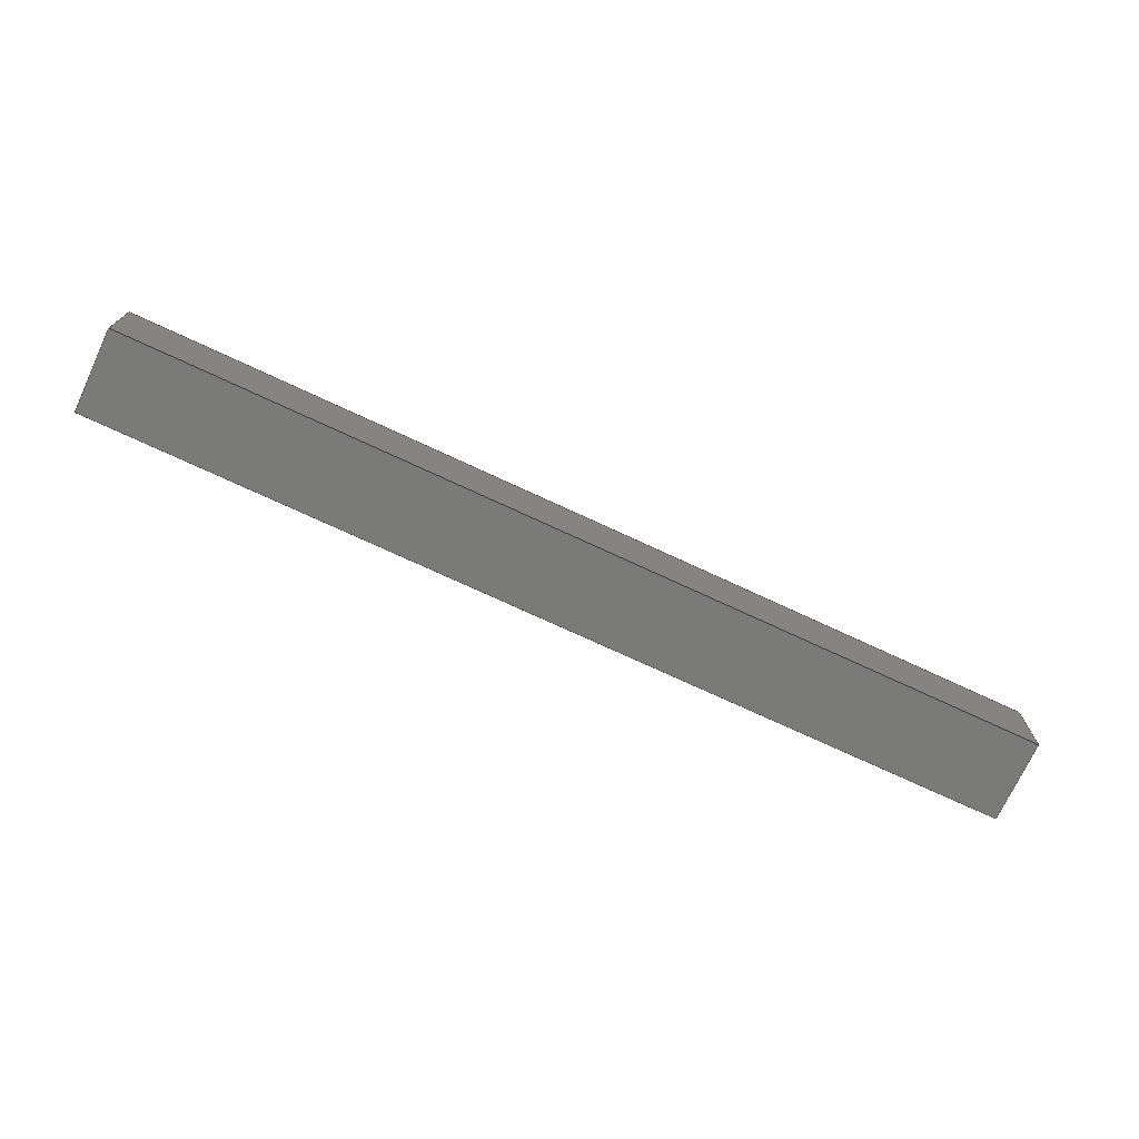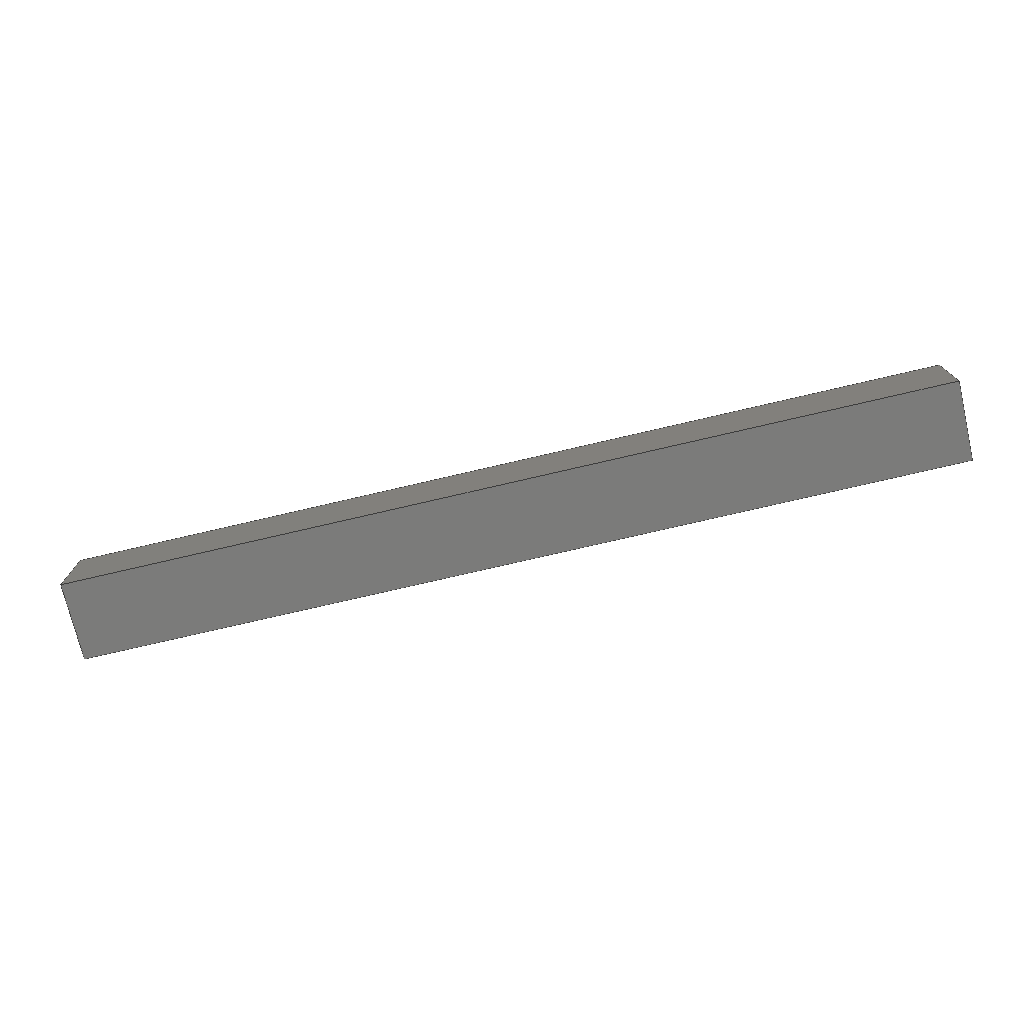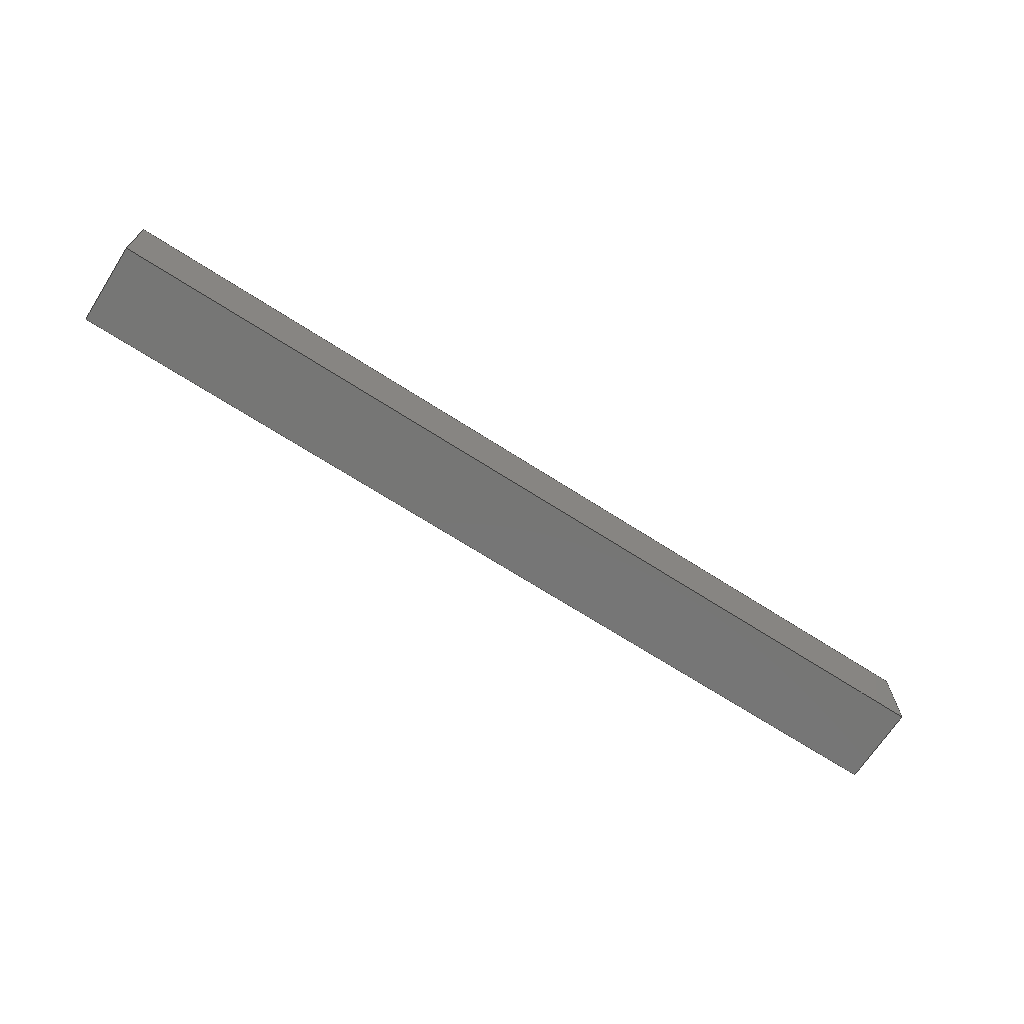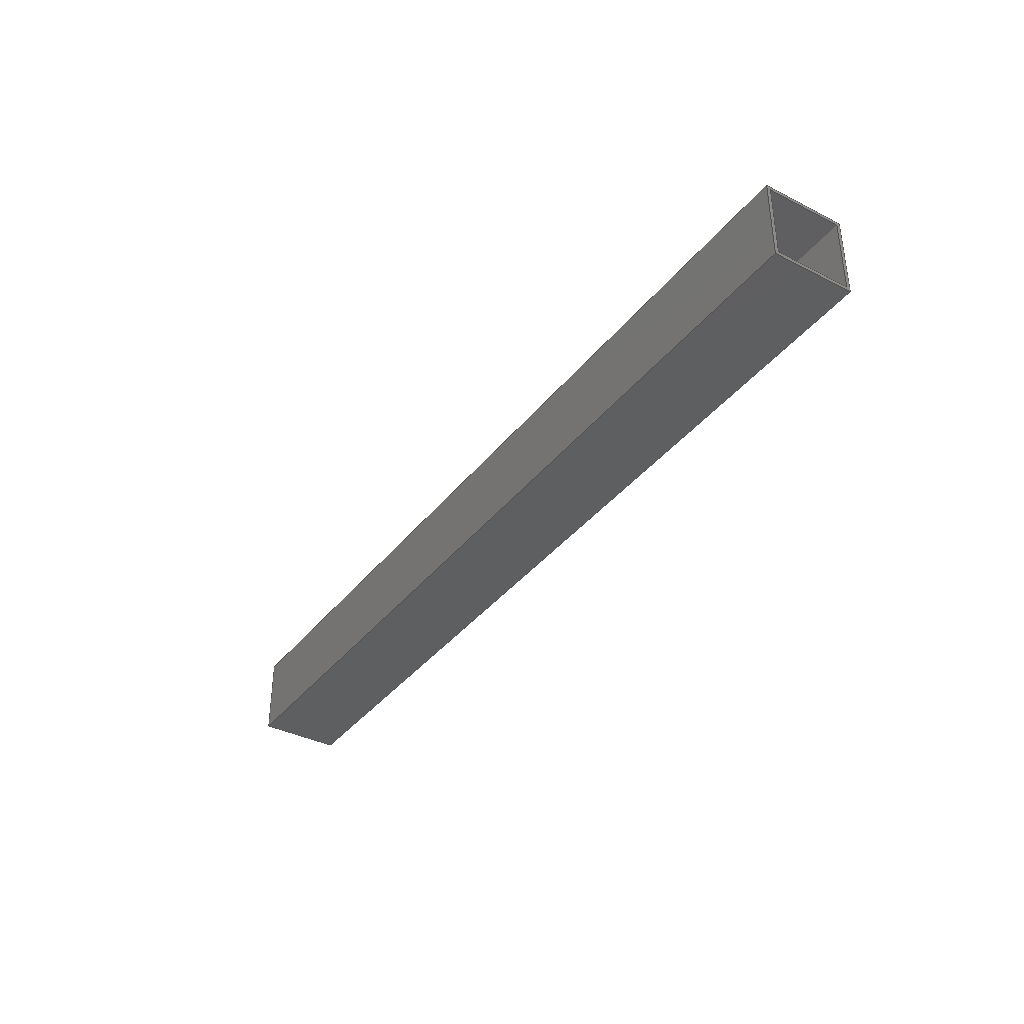
<metadata>
{"format":"step","ext":"step","renderer":"f3d","projection":"perspective","resolution":1024,"background":"white","views":[{"elev":-72.9,"azim":-25.0,"up":"+Z"},{"elev":-74.3,"azim":13.2,"up":"+Z"},{"elev":-68.7,"azim":147.2,"up":"+Z"},{"elev":-37.2,"azim":-123.2,"up":"+Z"}]}
</metadata>
<code>
ISO-10303-21;
DATA;
#1=MECHANICAL_DESIGN_GEOMETRIC_PRESENTATION_REPRESENTATION('',(#4),#310);
#2=SHAPE_REPRESENTATION_RELATIONSHIP('SRR','None',#317,#3);
#3=ADVANCED_BREP_SHAPE_REPRESENTATION('',(#5),#309);
#4=STYLED_ITEM('',(#327),#5);
#5=MANIFOLD_SOLID_BREP('Body1',#186);
#6=FACE_BOUND('',#19,.T.);
#7=FACE_BOUND('',#29,.T.);
#8=FACE_OUTER_BOUND('',#18,.T.);
#9=FACE_OUTER_BOUND('',#20,.T.);
#10=FACE_OUTER_BOUND('',#21,.T.);
#11=FACE_OUTER_BOUND('',#22,.T.);
#12=FACE_OUTER_BOUND('',#23,.T.);
#13=FACE_OUTER_BOUND('',#24,.T.);
#14=FACE_OUTER_BOUND('',#25,.T.);
#15=FACE_OUTER_BOUND('',#26,.T.);
#16=FACE_OUTER_BOUND('',#27,.T.);
#17=FACE_OUTER_BOUND('',#28,.T.);
#18=EDGE_LOOP('',(#118,#119,#120,#121));
#19=EDGE_LOOP('',(#122,#123,#124,#125));
#20=EDGE_LOOP('',(#126,#127,#128,#129));
#21=EDGE_LOOP('',(#130,#131,#132,#133));
#22=EDGE_LOOP('',(#134,#135,#136,#137));
#23=EDGE_LOOP('',(#138,#139,#140,#141));
#24=EDGE_LOOP('',(#142,#143,#144,#145));
#25=EDGE_LOOP('',(#146,#147,#148,#149));
#26=EDGE_LOOP('',(#150,#151,#152,#153));
#27=EDGE_LOOP('',(#154,#155,#156,#157));
#28=EDGE_LOOP('',(#158,#159,#160,#161));
#29=EDGE_LOOP('',(#162,#163,#164,#165));
#30=LINE('',#260,#54);
#31=LINE('',#262,#55);
#32=LINE('',#264,#56);
#33=LINE('',#265,#57);
#34=LINE('',#268,#58);
#35=LINE('',#270,#59);
#36=LINE('',#272,#60);
#37=LINE('',#273,#61);
#38=LINE('',#276,#62);
#39=LINE('',#278,#63);
#40=LINE('',#279,#64);
#41=LINE('',#282,#65);
#42=LINE('',#283,#66);
#43=LINE('',#286,#67);
#44=LINE('',#287,#68);
#45=LINE('',#289,#69);
#46=LINE('',#292,#70);
#47=LINE('',#294,#71);
#48=LINE('',#295,#72);
#49=LINE('',#298,#73);
#50=LINE('',#299,#74);
#51=LINE('',#302,#75);
#52=LINE('',#303,#76);
#53=LINE('',#305,#77);
#54=VECTOR('',#214,10);
#55=VECTOR('',#215,10);
#56=VECTOR('',#216,10);
#57=VECTOR('',#217,10);
#58=VECTOR('',#218,10);
#59=VECTOR('',#219,10);
#60=VECTOR('',#220,10);
#61=VECTOR('',#221,10);
#62=VECTOR('',#224,10);
#63=VECTOR('',#225,10);
#64=VECTOR('',#226,10);
#65=VECTOR('',#229,10);
#66=VECTOR('',#230,10);
#67=VECTOR('',#233,10);
#68=VECTOR('',#234,10);
#69=VECTOR('',#237,10);
#70=VECTOR('',#240,10);
#71=VECTOR('',#241,10);
#72=VECTOR('',#242,10);
#73=VECTOR('',#245,10);
#74=VECTOR('',#246,10);
#75=VECTOR('',#249,10);
#76=VECTOR('',#250,10);
#77=VECTOR('',#253,10);
#78=VERTEX_POINT('',#258);
#79=VERTEX_POINT('',#259);
#80=VERTEX_POINT('',#261);
#81=VERTEX_POINT('',#263);
#82=VERTEX_POINT('',#266);
#83=VERTEX_POINT('',#267);
#84=VERTEX_POINT('',#269);
#85=VERTEX_POINT('',#271);
#86=VERTEX_POINT('',#275);
#87=VERTEX_POINT('',#277);
#88=VERTEX_POINT('',#281);
#89=VERTEX_POINT('',#285);
#90=VERTEX_POINT('',#291);
#91=VERTEX_POINT('',#293);
#92=VERTEX_POINT('',#297);
#93=VERTEX_POINT('',#301);
#94=EDGE_CURVE('',#78,#79,#30,.T.);
#95=EDGE_CURVE('',#79,#80,#31,.T.);
#96=EDGE_CURVE('',#80,#81,#32,.T.);
#97=EDGE_CURVE('',#81,#78,#33,.T.);
#98=EDGE_CURVE('',#82,#83,#34,.T.);
#99=EDGE_CURVE('',#83,#84,#35,.T.);
#100=EDGE_CURVE('',#84,#85,#36,.T.);
#101=EDGE_CURVE('',#85,#82,#37,.T.);
#102=EDGE_CURVE('',#86,#83,#38,.T.);
#103=EDGE_CURVE('',#87,#86,#39,.T.);
#104=EDGE_CURVE('',#84,#87,#40,.T.);
#105=EDGE_CURVE('',#88,#87,#41,.T.);
#106=EDGE_CURVE('',#85,#88,#42,.T.);
#107=EDGE_CURVE('',#89,#88,#43,.T.);
#108=EDGE_CURVE('',#82,#89,#44,.T.);
#109=EDGE_CURVE('',#86,#89,#45,.T.);
#110=EDGE_CURVE('',#90,#79,#46,.T.);
#111=EDGE_CURVE('',#91,#90,#47,.T.);
#112=EDGE_CURVE('',#80,#91,#48,.T.);
#113=EDGE_CURVE('',#92,#91,#49,.T.);
#114=EDGE_CURVE('',#81,#92,#50,.T.);
#115=EDGE_CURVE('',#93,#92,#51,.T.);
#116=EDGE_CURVE('',#78,#93,#52,.T.);
#117=EDGE_CURVE('',#90,#93,#53,.T.);
#118=ORIENTED_EDGE('',*,*,#94,.T.);
#119=ORIENTED_EDGE('',*,*,#95,.T.);
#120=ORIENTED_EDGE('',*,*,#96,.T.);
#121=ORIENTED_EDGE('',*,*,#97,.T.);
#122=ORIENTED_EDGE('',*,*,#98,.T.);
#123=ORIENTED_EDGE('',*,*,#99,.T.);
#124=ORIENTED_EDGE('',*,*,#100,.T.);
#125=ORIENTED_EDGE('',*,*,#101,.T.);
#126=ORIENTED_EDGE('',*,*,#102,.F.);
#127=ORIENTED_EDGE('',*,*,#103,.F.);
#128=ORIENTED_EDGE('',*,*,#104,.F.);
#129=ORIENTED_EDGE('',*,*,#99,.F.);
#130=ORIENTED_EDGE('',*,*,#104,.T.);
#131=ORIENTED_EDGE('',*,*,#105,.F.);
#132=ORIENTED_EDGE('',*,*,#106,.F.);
#133=ORIENTED_EDGE('',*,*,#100,.F.);
#134=ORIENTED_EDGE('',*,*,#106,.T.);
#135=ORIENTED_EDGE('',*,*,#107,.F.);
#136=ORIENTED_EDGE('',*,*,#108,.F.);
#137=ORIENTED_EDGE('',*,*,#101,.F.);
#138=ORIENTED_EDGE('',*,*,#108,.T.);
#139=ORIENTED_EDGE('',*,*,#109,.F.);
#140=ORIENTED_EDGE('',*,*,#102,.T.);
#141=ORIENTED_EDGE('',*,*,#98,.F.);
#142=ORIENTED_EDGE('',*,*,#110,.F.);
#143=ORIENTED_EDGE('',*,*,#111,.F.);
#144=ORIENTED_EDGE('',*,*,#112,.F.);
#145=ORIENTED_EDGE('',*,*,#95,.F.);
#146=ORIENTED_EDGE('',*,*,#112,.T.);
#147=ORIENTED_EDGE('',*,*,#113,.F.);
#148=ORIENTED_EDGE('',*,*,#114,.F.);
#149=ORIENTED_EDGE('',*,*,#96,.F.);
#150=ORIENTED_EDGE('',*,*,#114,.T.);
#151=ORIENTED_EDGE('',*,*,#115,.F.);
#152=ORIENTED_EDGE('',*,*,#116,.F.);
#153=ORIENTED_EDGE('',*,*,#97,.F.);
#154=ORIENTED_EDGE('',*,*,#116,.T.);
#155=ORIENTED_EDGE('',*,*,#117,.F.);
#156=ORIENTED_EDGE('',*,*,#110,.T.);
#157=ORIENTED_EDGE('',*,*,#94,.F.);
#158=ORIENTED_EDGE('',*,*,#117,.T.);
#159=ORIENTED_EDGE('',*,*,#115,.T.);
#160=ORIENTED_EDGE('',*,*,#113,.T.);
#161=ORIENTED_EDGE('',*,*,#111,.T.);
#162=ORIENTED_EDGE('',*,*,#109,.T.);
#163=ORIENTED_EDGE('',*,*,#107,.T.);
#164=ORIENTED_EDGE('',*,*,#105,.T.);
#165=ORIENTED_EDGE('',*,*,#103,.T.);
#166=PLANE('',#200);
#167=PLANE('',#201);
#168=PLANE('',#202);
#169=PLANE('',#203);
#170=PLANE('',#204);
#171=PLANE('',#205);
#172=PLANE('',#206);
#173=PLANE('',#207);
#174=PLANE('',#208);
#175=PLANE('',#209);
#176=ADVANCED_FACE('',(#8,#6),#166,.T.);
#177=ADVANCED_FACE('',(#9),#167,.T.);
#178=ADVANCED_FACE('',(#10),#168,.T.);
#179=ADVANCED_FACE('',(#11),#169,.T.);
#180=ADVANCED_FACE('',(#12),#170,.T.);
#181=ADVANCED_FACE('',(#13),#171,.T.);
#182=ADVANCED_FACE('',(#14),#172,.T.);
#183=ADVANCED_FACE('',(#15),#173,.T.);
#184=ADVANCED_FACE('',(#16),#174,.T.);
#185=ADVANCED_FACE('',(#17,#7),#175,.T.);
#186=CLOSED_SHELL('',(#176,#177,#178,#179,#180,#181,#182,#183,#184,#185));
#187=DERIVED_UNIT_ELEMENT(#189,1);
#188=DERIVED_UNIT_ELEMENT(#312,3);
#189=(
MASS_UNIT()
NAMED_UNIT(*)
SI_UNIT(.KILO.,.GRAM.)
);
#190=DERIVED_UNIT((#187,#188));
#191=MEASURE_REPRESENTATION_ITEM('density measure',
POSITIVE_RATIO_MEASURE(7850),#190);
#192=PROPERTY_DEFINITION_REPRESENTATION(#197,#194);
#193=PROPERTY_DEFINITION_REPRESENTATION(#198,#195);
#194=REPRESENTATION('material name',(#196),#309);
#195=REPRESENTATION('density',(#191),#309);
#196=DESCRIPTIVE_REPRESENTATION_ITEM('Steel','Steel');
#197=PROPERTY_DEFINITION('material property','material name',#319);
#198=PROPERTY_DEFINITION('material property','density of part',#319);
#199=AXIS2_PLACEMENT_3D('placement',#256,#210,#211);
#200=AXIS2_PLACEMENT_3D('',#257,#212,#213);
#201=AXIS2_PLACEMENT_3D('',#274,#222,#223);
#202=AXIS2_PLACEMENT_3D('',#280,#227,#228);
#203=AXIS2_PLACEMENT_3D('',#284,#231,#232);
#204=AXIS2_PLACEMENT_3D('',#288,#235,#236);
#205=AXIS2_PLACEMENT_3D('',#290,#238,#239);
#206=AXIS2_PLACEMENT_3D('',#296,#243,#244);
#207=AXIS2_PLACEMENT_3D('',#300,#247,#248);
#208=AXIS2_PLACEMENT_3D('',#304,#251,#252);
#209=AXIS2_PLACEMENT_3D('',#306,#254,#255);
#210=DIRECTION('axis',(0,0,1));
#211=DIRECTION('refdir',(1,0,0));
#212=DIRECTION('center_axis',(-1,0,0));
#213=DIRECTION('ref_axis',(0,0,1));
#214=DIRECTION('',(0,-1,0));
#215=DIRECTION('',(0,0,1));
#216=DIRECTION('',(0,1,0));
#217=DIRECTION('',(0,0,-1));
#218=DIRECTION('',(0,1,0));
#219=DIRECTION('',(0,0,1));
#220=DIRECTION('',(0,-1,0));
#221=DIRECTION('',(0,0,-1));
#222=DIRECTION('center_axis',(0,-1,0));
#223=DIRECTION('ref_axis',(0,0,-1));
#224=DIRECTION('',(-1,0,0));
#225=DIRECTION('',(0,0,-1));
#226=DIRECTION('',(1,0,0));
#227=DIRECTION('center_axis',(0,0,-1));
#228=DIRECTION('ref_axis',(0,1,0));
#229=DIRECTION('',(0,1,0));
#230=DIRECTION('',(1,0,0));
#231=DIRECTION('center_axis',(0,1,0));
#232=DIRECTION('ref_axis',(0,0,1));
#233=DIRECTION('',(0,0,1));
#234=DIRECTION('',(1,0,0));
#235=DIRECTION('center_axis',(0,0,1));
#236=DIRECTION('ref_axis',(0,-1,0));
#237=DIRECTION('',(0,-1,0));
#238=DIRECTION('center_axis',(0,-1,0));
#239=DIRECTION('ref_axis',(0,0,-1));
#240=DIRECTION('',(-1,0,0));
#241=DIRECTION('',(0,0,-1));
#242=DIRECTION('',(1,0,0));
#243=DIRECTION('center_axis',(0,0,1));
#244=DIRECTION('ref_axis',(0,-1,0));
#245=DIRECTION('',(0,-1,0));
#246=DIRECTION('',(1,0,0));
#247=DIRECTION('center_axis',(0,1,0));
#248=DIRECTION('ref_axis',(0,0,1));
#249=DIRECTION('',(0,0,1));
#250=DIRECTION('',(1,0,0));
#251=DIRECTION('center_axis',(0,0,-1));
#252=DIRECTION('ref_axis',(0,1,0));
#253=DIRECTION('',(0,1,0));
#254=DIRECTION('center_axis',(1,0,0));
#255=DIRECTION('ref_axis',(0,0,-1));
#256=CARTESIAN_POINT('',(0,0,0));
#257=CARTESIAN_POINT('Origin',(-140,0,0));
#258=CARTESIAN_POINT('',(-140,12.5,-12.5));
#259=CARTESIAN_POINT('',(-140,-12.5,-12.5));
#260=CARTESIAN_POINT('',(-140,-12.5,-12.5));
#261=CARTESIAN_POINT('',(-140,-12.5,12.5));
#262=CARTESIAN_POINT('',(-140,-12.5,12.5));
#263=CARTESIAN_POINT('',(-140,12.5,12.5));
#264=CARTESIAN_POINT('',(-140,12.5,12.5));
#265=CARTESIAN_POINT('',(-140,12.5,-12.5));
#266=CARTESIAN_POINT('',(-140,-11.5,-11.5));
#267=CARTESIAN_POINT('',(-140,11.5,-11.5));
#268=CARTESIAN_POINT('',(-140,-11.5,-11.5));
#269=CARTESIAN_POINT('',(-140,11.5,11.5));
#270=CARTESIAN_POINT('',(-140,11.5,-11.5));
#271=CARTESIAN_POINT('',(-140,-11.5,11.5));
#272=CARTESIAN_POINT('',(-140,11.5,11.5));
#273=CARTESIAN_POINT('',(-140,-11.5,11.5));
#274=CARTESIAN_POINT('Origin',(0,11.5,11.5));
#275=CARTESIAN_POINT('',(140,11.5,-11.5));
#276=CARTESIAN_POINT('',(0,11.5,-11.5));
#277=CARTESIAN_POINT('',(140,11.5,11.5));
#278=CARTESIAN_POINT('',(140,11.5,-11.5));
#279=CARTESIAN_POINT('',(0,11.5,11.5));
#280=CARTESIAN_POINT('Origin',(0,-11.5,11.5));
#281=CARTESIAN_POINT('',(140,-11.5,11.5));
#282=CARTESIAN_POINT('',(140,11.5,11.5));
#283=CARTESIAN_POINT('',(0,-11.5,11.5));
#284=CARTESIAN_POINT('Origin',(0,-11.5,-11.5));
#285=CARTESIAN_POINT('',(140,-11.5,-11.5));
#286=CARTESIAN_POINT('',(140,-11.5,11.5));
#287=CARTESIAN_POINT('',(0,-11.5,-11.5));
#288=CARTESIAN_POINT('Origin',(0,11.5,-11.5));
#289=CARTESIAN_POINT('',(140,-11.5,-11.5));
#290=CARTESIAN_POINT('Origin',(0,-12.5,12.5));
#291=CARTESIAN_POINT('',(140,-12.5,-12.5));
#292=CARTESIAN_POINT('',(0,-12.5,-12.5));
#293=CARTESIAN_POINT('',(140,-12.5,12.5));
#294=CARTESIAN_POINT('',(140,-12.5,12.5));
#295=CARTESIAN_POINT('',(0,-12.5,12.5));
#296=CARTESIAN_POINT('Origin',(0,12.5,12.5));
#297=CARTESIAN_POINT('',(140,12.5,12.5));
#298=CARTESIAN_POINT('',(140,12.5,12.5));
#299=CARTESIAN_POINT('',(0,12.5,12.5));
#300=CARTESIAN_POINT('Origin',(0,12.5,-12.5));
#301=CARTESIAN_POINT('',(140,12.5,-12.5));
#302=CARTESIAN_POINT('',(140,12.5,-12.5));
#303=CARTESIAN_POINT('',(0,12.5,-12.5));
#304=CARTESIAN_POINT('Origin',(0,-12.5,-12.5));
#305=CARTESIAN_POINT('',(140,-12.5,-12.5));
#306=CARTESIAN_POINT('Origin',(140,0,0));
#307=UNCERTAINTY_MEASURE_WITH_UNIT(LENGTH_MEASURE(0.01),#311,
'DISTANCE_ACCURACY_VALUE',
'Maximum model space distance between geometric entities at asserted c
onnectivities');
#308=UNCERTAINTY_MEASURE_WITH_UNIT(LENGTH_MEASURE(0.01),#311,
'DISTANCE_ACCURACY_VALUE',
'Maximum model space distance between geometric entities at asserted c
onnectivities');
#309=(
GEOMETRIC_REPRESENTATION_CONTEXT(3)
GLOBAL_UNCERTAINTY_ASSIGNED_CONTEXT((#307))
GLOBAL_UNIT_ASSIGNED_CONTEXT((#311,#313,#314))
REPRESENTATION_CONTEXT('','3D')
);
#310=(
GEOMETRIC_REPRESENTATION_CONTEXT(3)
GLOBAL_UNCERTAINTY_ASSIGNED_CONTEXT((#308))
GLOBAL_UNIT_ASSIGNED_CONTEXT((#311,#313,#314))
REPRESENTATION_CONTEXT('','3D')
);
#311=(
LENGTH_UNIT()
NAMED_UNIT(*)
SI_UNIT(.MILLI.,.METRE.)
);
#312=(
LENGTH_UNIT()
NAMED_UNIT(*)
SI_UNIT($,.METRE.)
);
#313=(
NAMED_UNIT(*)
PLANE_ANGLE_UNIT()
SI_UNIT($,.RADIAN.)
);
#314=(
NAMED_UNIT(*)
SI_UNIT($,.STERADIAN.)
SOLID_ANGLE_UNIT()
);
#315=SHAPE_DEFINITION_REPRESENTATION(#316,#317);
#316=PRODUCT_DEFINITION_SHAPE('',$,#319);
#317=SHAPE_REPRESENTATION('',(#199),#309);
#318=PRODUCT_DEFINITION_CONTEXT('part definition',#323,'design');
#319=PRODUCT_DEFINITION('Seat structure','Seat structure',#320,#318);
#320=PRODUCT_DEFINITION_FORMATION('',$,#325);
#321=PRODUCT_RELATED_PRODUCT_CATEGORY('Seat structure','Seat structure',
(#325));
#322=APPLICATION_PROTOCOL_DEFINITION('international standard',
'automotive_design',2009,#323);
#323=APPLICATION_CONTEXT(
'Core Data for Automotive Mechanical Design Process');
#324=PRODUCT_CONTEXT('part definition',#323,'mechanical');
#325=PRODUCT('Seat structure','Seat structure',$,(#324));
#326=PRESENTATION_STYLE_ASSIGNMENT((#328));
#327=PRESENTATION_STYLE_ASSIGNMENT((#329));
#328=SURFACE_STYLE_USAGE(.BOTH.,#330);
#329=SURFACE_STYLE_USAGE(.BOTH.,#331);
#330=SURFACE_SIDE_STYLE('',(#332));
#331=SURFACE_SIDE_STYLE('',(#333));
#332=SURFACE_STYLE_FILL_AREA(#334);
#333=SURFACE_STYLE_FILL_AREA(#335);
#334=FILL_AREA_STYLE('Steel - Satin',(#336));
#335=FILL_AREA_STYLE('Paint - Metallic (Red)',(#337));
#336=FILL_AREA_STYLE_COLOUR('Steel - Satin',#338);
#337=FILL_AREA_STYLE_COLOUR('Paint - Metallic (Red)',#339);
#338=COLOUR_RGB('Steel - Satin',0.6275,0.6275,0.6275);
#339=COLOUR_RGB('Paint - Metallic (Red)',0.7686,0.2078,
0.1529);
ENDSEC;
END-ISO-10303-21;

</code>
